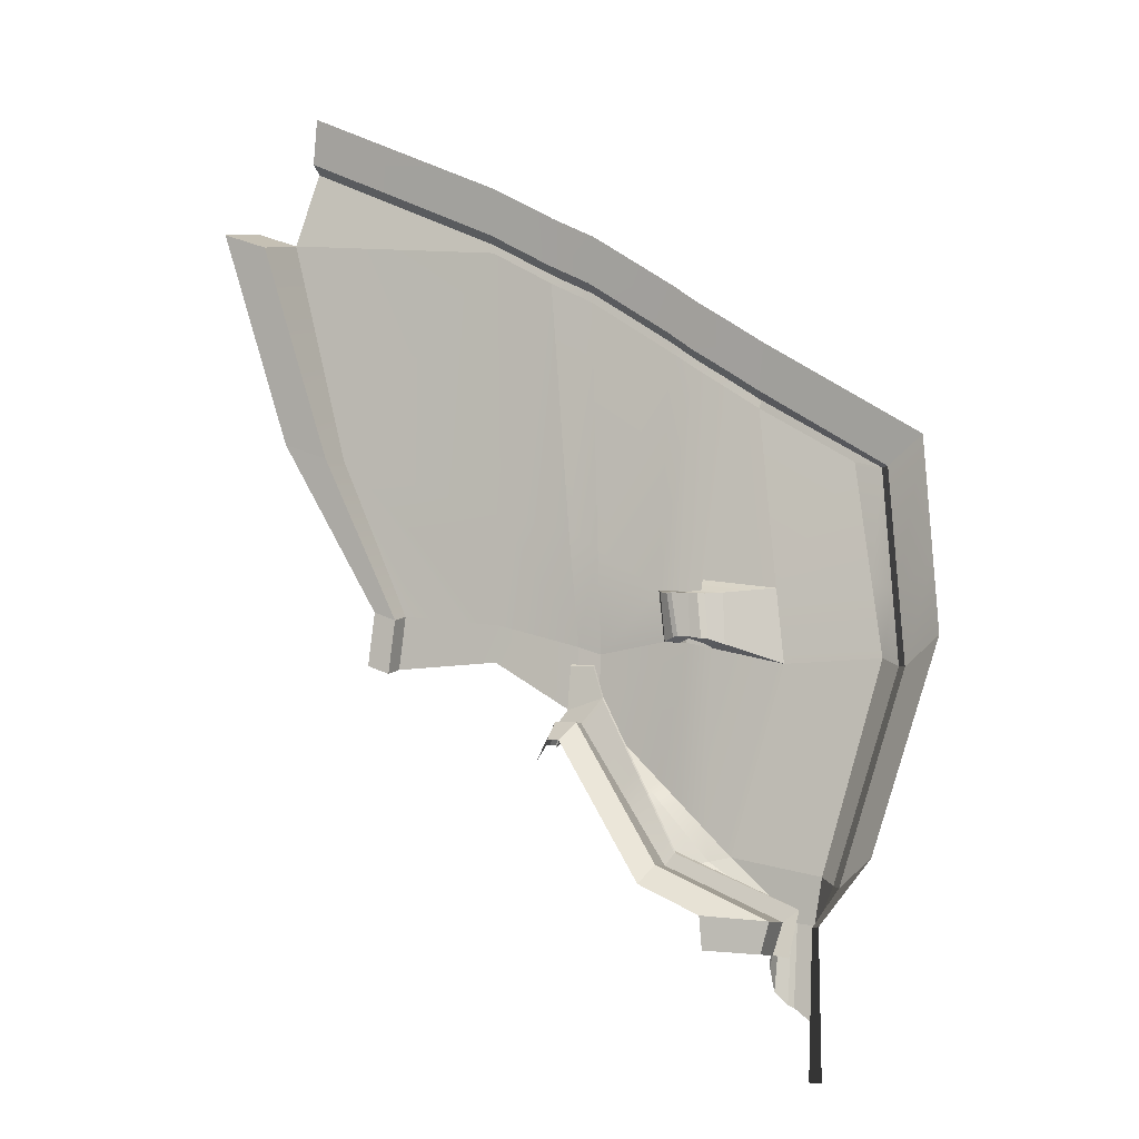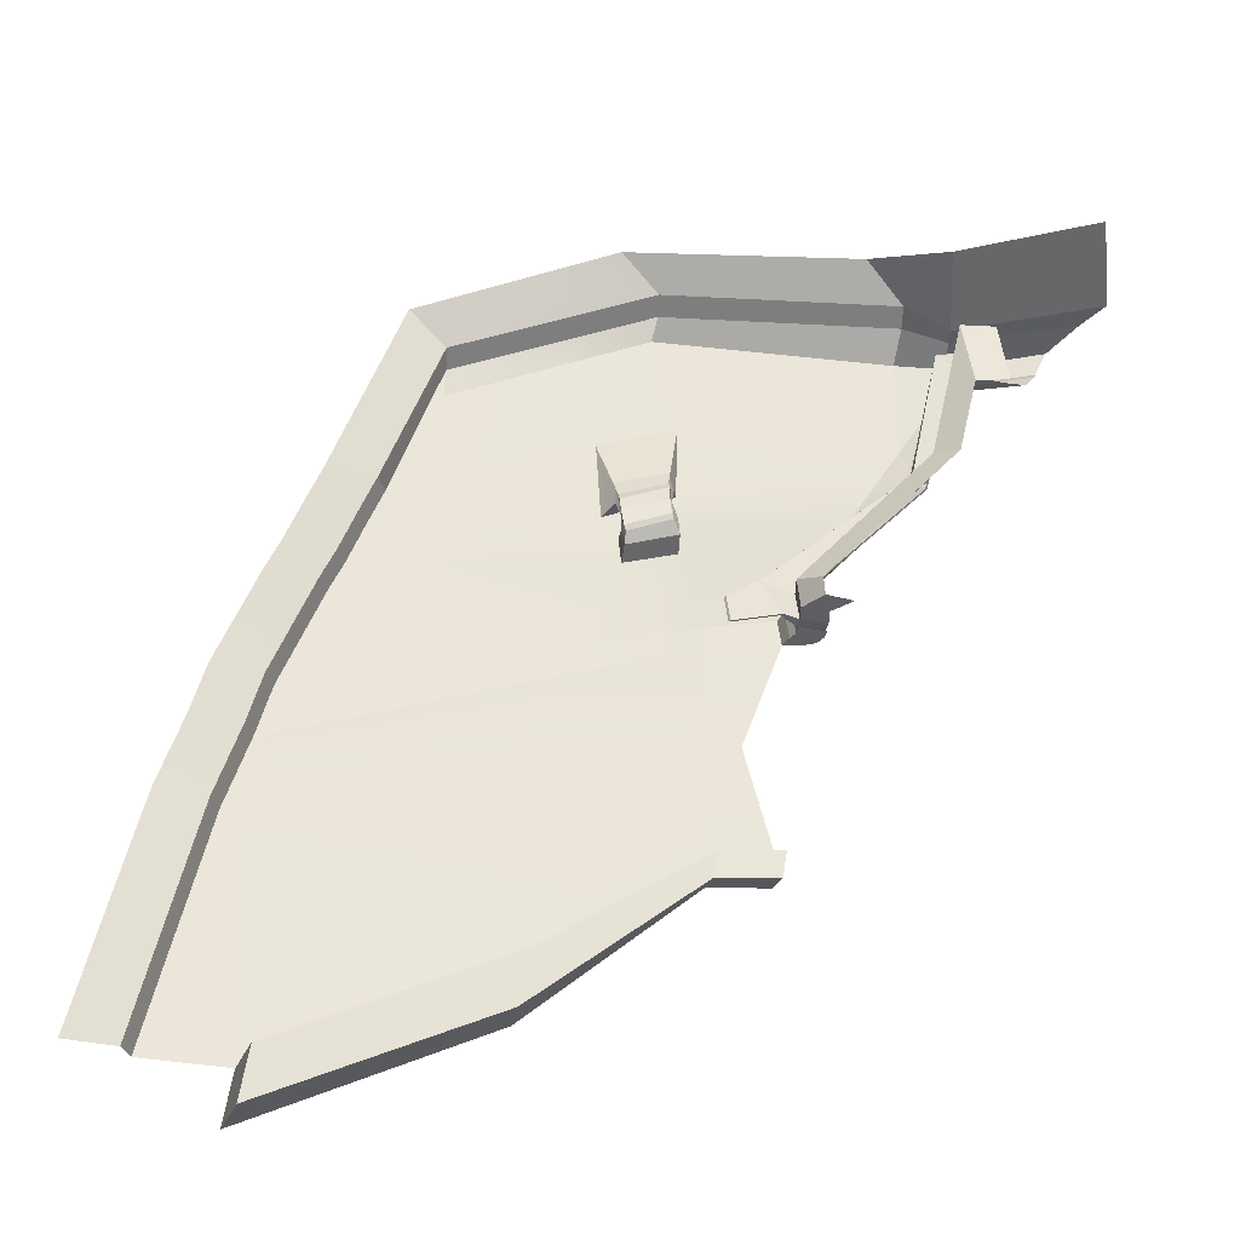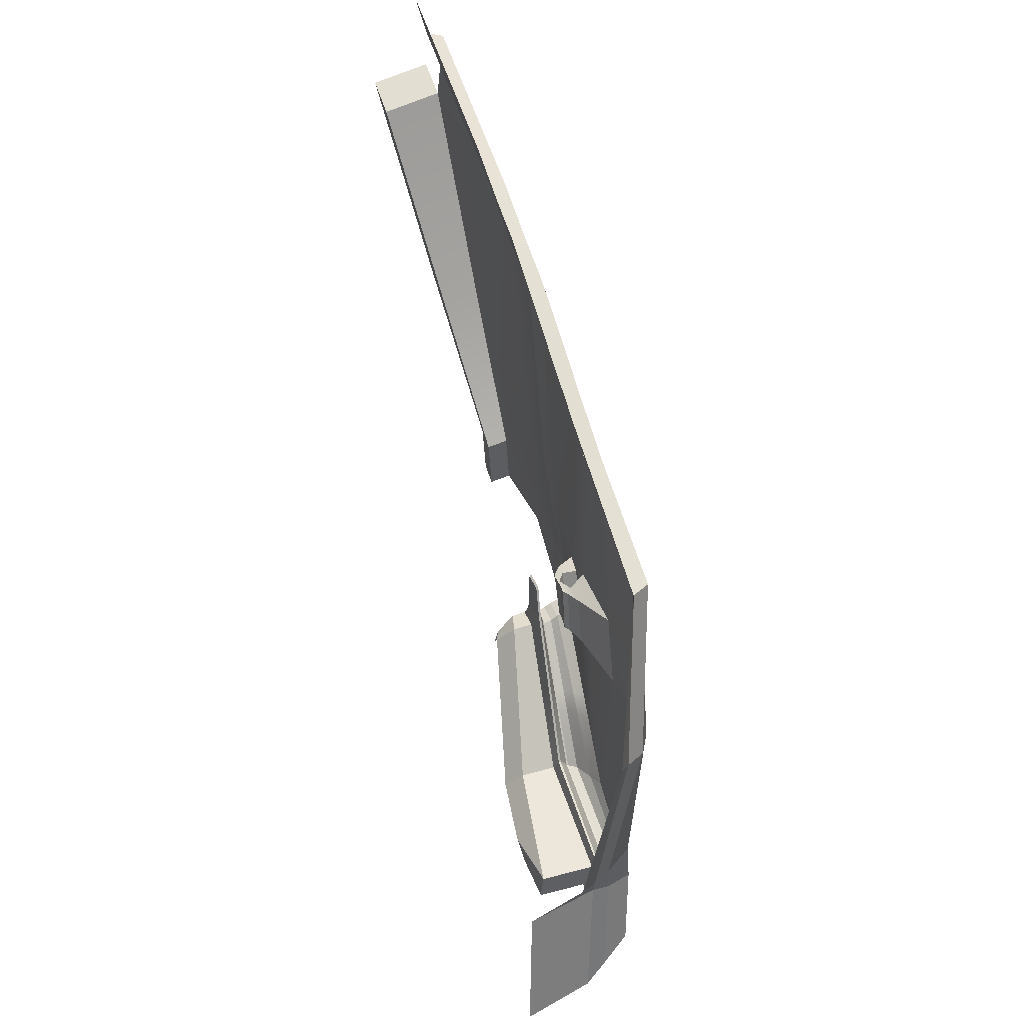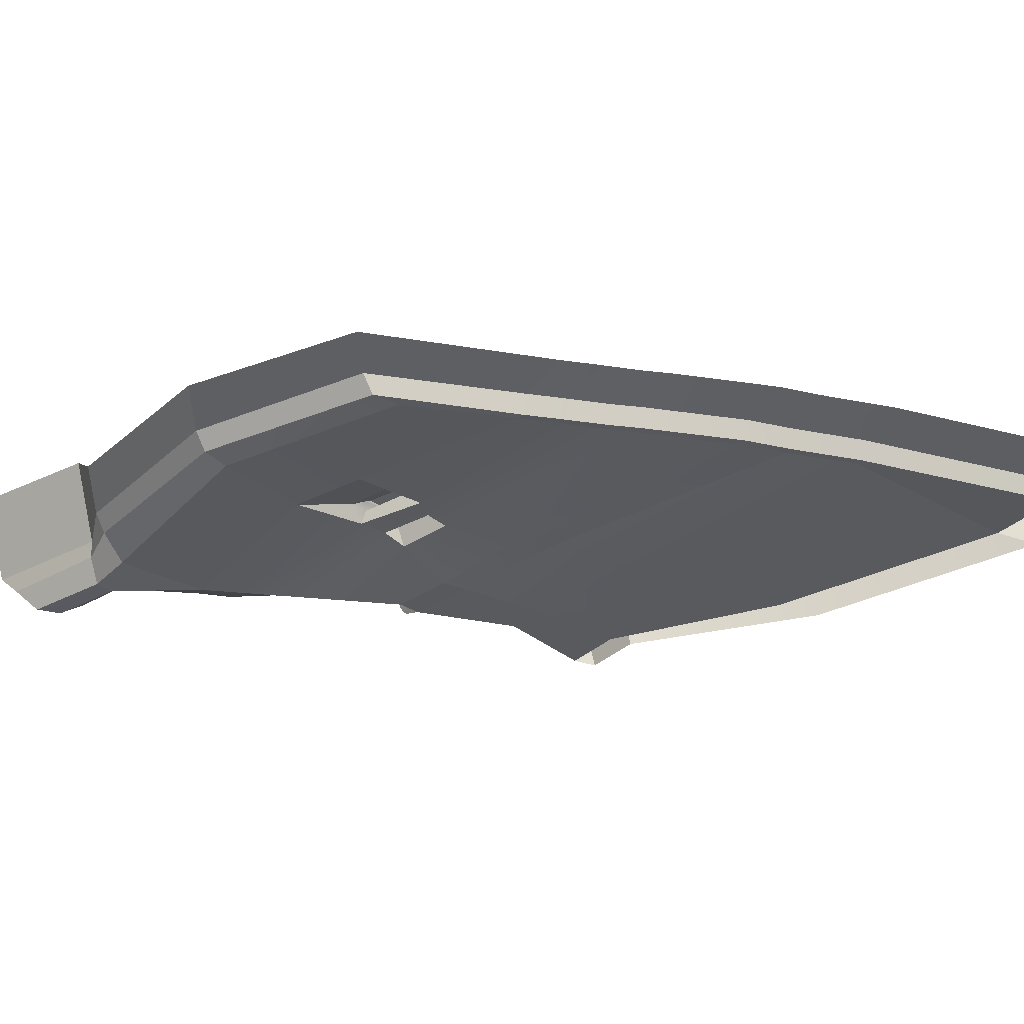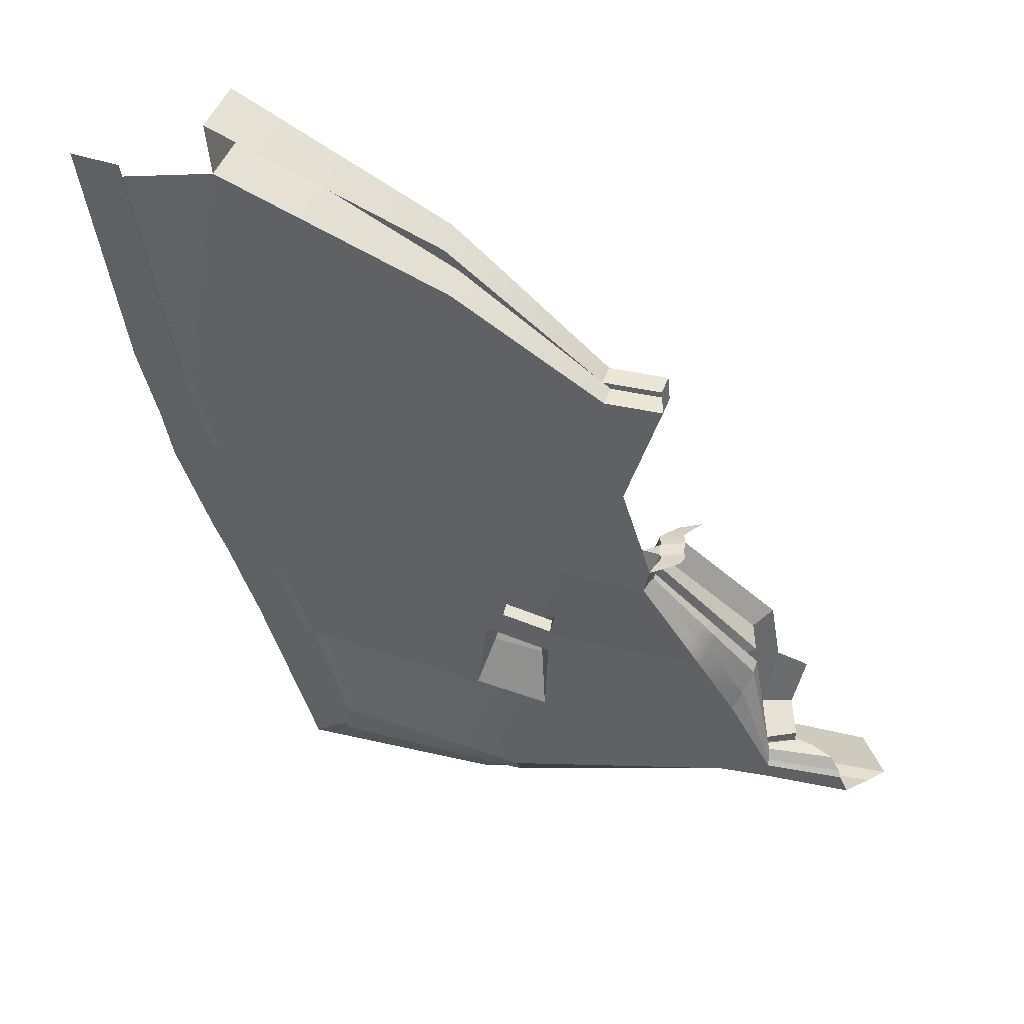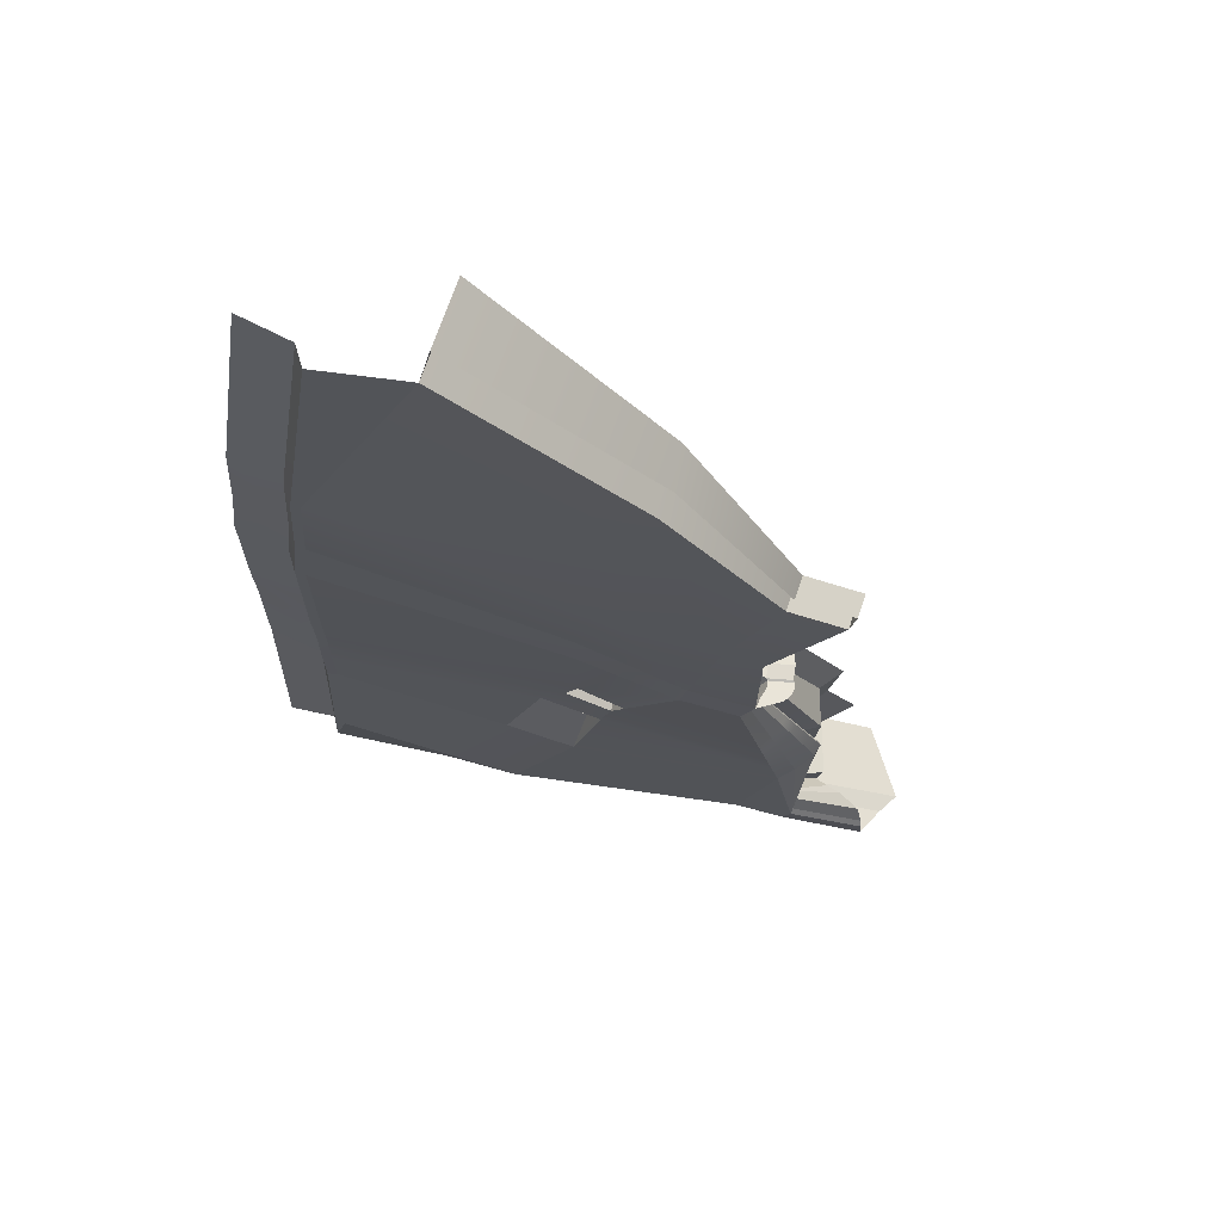
<metadata>
{"format":"obj","ext":"obj","renderer":"f3d","projection":"perspective","resolution":1024,"background":"white","views":[{"elev":-9.9,"azim":-160.3,"up":"+Z"},{"elev":58.8,"azim":77.3,"up":"+Y"},{"elev":31.2,"azim":-108.3,"up":"+Z"},{"elev":-27.4,"azim":-51.5,"up":"+Y"},{"elev":-49.0,"azim":73.2,"up":"+Y"},{"elev":-21.3,"azim":56.0,"up":"+Y"}]}
</metadata>
<code>
g default
v -2.463e+04 174.8 4.106e+04
v -2.421e+04 128 4.112e+04
v -2.485e+04 832.9 4.1e+04
v -2.387e+04 389.6 4.119e+04
v -2.392e+04 588.9 4.119e+04
v -2.484e+04 1265 4.099e+04
v -2.41e+04 223.3 4.114e+04
v -2.547e+04 3197 4.095e+04
v -2.55e+04 3250 3.76e+04
v -2.472e+04 1311 3.753e+04
v -2.468e+04 832.9 3.809e+04
v -2.456e+04 174.8 3.881e+04
v -2.41e+04 128 3.918e+04
v -2.398e+04 223.3 3.925e+04
v -2.37e+04 389.6 3.955e+04
v -2.368e+04 679 4.009e+04
v -2.374e+04 814 4.041e+04
v -2.393e+04 656.3 4.118e+04
v -2.389e+04 1188 4.038e+04
v -2.409e+04 1027 4.112e+04
v -2.393e+04 2421 4.037e+04
v -2.414e+04 2422 4.11e+04
v -2.257e+04 2624 4.125e+04
v -2.411e+04 1074 4.042e+04
v -2.425e+04 1153 4.03e+04
v -2.431e+04 948.2 4.146e+04
v -2.448e+04 997.7 4.14e+04
v -2.487e+04 327.2 4.217e+04
v -2.266e+04 277.5 4.267e+04
v -2.53e+04 1027 4.193e+04
v -2.154e+04 555.6 4.249e+04
v -2.135e+04 746.8 4.245e+04
v -2.554e+04 1486 4.186e+04
v -2.215e+04 378.8 4.257e+04
v -2.645e+04 2168 4.248e+04
v -2.134e+04 793.5 4.25e+04
v -2.131e+04 1164 4.246e+04
v -2.106e+04 2479 4.198e+04
v -2.136e+04 2076 4.244e+04
v -2.152e+04 1085 4.275e+04
v -2.153e+04 1036 4.28e+04
v -1.927e+04 746.8 4.587e+04
v -1.926e+04 793.5 4.592e+04
v -1.923e+04 1124 4.587e+04
v -1.898e+04 2041 4.54e+04
v -1.928e+04 1637 4.586e+04
v -1.975e+04 1085 4.647e+04
v -1.975e+04 1036 4.652e+04
v -1.868e+04 746.8 4.591e+04
v -1.868e+04 793.5 4.596e+04
v -1.865e+04 1124 4.592e+04
v -1.864e+04 1903 4.543e+04
v -1.87e+04 1489 4.59e+04
v -1.886e+04 1085 4.621e+04
v -1.887e+04 1036 4.626e+04
v -1.953e+04 1036 4.728e+04
v -1.953e+04 1085 4.723e+04
v -1.895e+04 1036 4.732e+04
v -1.895e+04 1085 4.728e+04
v -1.925e+04 555.6 4.592e+04
v -1.927e+04 378.8 4.604e+04
v -1.93e+04 87.21 4.618e+04
v -1.867e+04 555.6 4.596e+04
v -1.868e+04 378.8 4.609e+04
v -1.871e+04 87.21 4.623e+04
v -2.646e+04 585.9 4.718e+04
v -2.41e+04 582.7 4.716e+04
v -1.941e+04 193.4 4.765e+04
v -1.884e+04 189.6 4.786e+04
v -2.689e+04 847.5 4.694e+04
v -2.713e+04 1306 4.687e+04
v -2.804e+04 1831 4.749e+04
v -2.593e+04 739 5.186e+04
v -2.659e+04 747.8 5.168e+04
v -2.683e+04 1207 5.16e+04
v -2.774e+04 1563 5.222e+04
v -2.367e+04 894.8 5.33e+04
v -2.373e+04 886.8 5.351e+04
v -2.377e+04 1346 5.364e+04
v -2.402e+04 1702 5.469e+04
v -1.947e+04 1017 5.631e+04
v -1.842e+04 1058 5.689e+04
v -1.399e+04 44.59 4.753e+04
v -1.422e+04 203.5 4.885e+04
v -1.148e+04 1270 5.852e+04
v -2.256e+04 2421 4.047e+04
v -1.847e+04 746.8 4.537e+04
v -1.846e+04 793.5 4.542e+04
v -1.843e+04 1124 4.537e+04
v -1.848e+04 1489 4.535e+04
v -1.845e+04 555.6 4.542e+04
v -1.846e+04 378.8 4.554e+04
v -1.849e+04 277.5 4.568e+04
v -1.836e+04 1914 4.489e+04
v -1.66e+04 67.01 4.76e+04
v -1.673e+04 157.2 4.851e+04
v -1.69e+04 1134 5.781e+04
v -2.793e+04 1729 4.929e+04
v -2.702e+04 1269 4.867e+04
v -2.678e+04 809.6 4.874e+04
v -2.626e+04 644.1 4.896e+04
v -2.397e+04 701.4 4.896e+04
v -1.947e+04 594.8 5.018e+04
v -1.873e+04 607 5.069e+04
v -1.689e+04 436.9 5.122e+04
v -1.261e+04 565.6 5.292e+04
v -2.147e+04 959.5 5.489e+04
v -2.104e+04 645.3 4.908e+04
v -2.111e+04 460 4.785e+04
v -2.089e+04 177.4 4.452e+04
v -2.063e+04 378.8 4.439e+04
v -2.034e+04 555.6 4.429e+04
v -2.025e+04 746.8 4.425e+04
v -2.024e+04 793.5 4.43e+04
v -2.059e+04 1036 4.476e+04
v -2.059e+04 1085 4.471e+04
v -2.022e+04 1143 4.426e+04
v -2.027e+04 1845 4.424e+04
v -1.997e+04 2248 4.378e+04
v -2.29e+04 917.2 5.386e+04
v -2.217e+04 734.9 4.926e+04
v -2.238e+04 636.9 4.761e+04
v -2.204e+04 242.5 4.332e+04
v -2.162e+04 378.8 4.321e+04
v -2.112e+04 555.6 4.312e+04
v -2.096e+04 746.8 4.308e+04
v -2.095e+04 793.5 4.313e+04
v -2.12e+04 1036 4.348e+04
v -2.12e+04 1085 4.344e+04
v -2.093e+04 1157 4.309e+04
v -2.098e+04 1995 4.307e+04
v -2.068e+04 2398 4.261e+04
v -2.206e+04 941.9 5.445e+04
v -2.161e+04 720.3 4.901e+04
v -2.172e+04 604.9 4.777e+04
v -2.137e+04 204.6 4.401e+04
v -2.104e+04 378.8 4.39e+04
v -2.066e+04 555.6 4.38e+04
v -2.055e+04 746.8 4.376e+04
v -2.054e+04 793.5 4.381e+04
v -2.085e+04 1036 4.422e+04
v -2.084e+04 1085 4.418e+04
v -2.051e+04 1149 4.377e+04
v -2.056e+04 1907 4.375e+04
v -2.026e+04 2311 4.329e+04
v -2.277e+04 978.8 4.764e+04
v -2.23e+04 990 4.767e+04
v -2.276e+04 1061 4.887e+04
v -2.224e+04 1088 4.894e+04
v -2.166e+04 954.8 4.773e+04
v -2.128e+04 931.8 4.778e+04
v -2.155e+04 1070 4.897e+04
v -2.121e+04 1060 4.897e+04
v -2.242e+04 1161 4.776e+04
v -2.194e+04 1176 4.78e+04
v -2.235e+04 1202 4.884e+04
v -2.179e+04 1242 4.891e+04
v -2.155e+04 1145 4.785e+04
v -2.143e+04 1232 4.889e+04
v -2.227e+04 1247 4.777e+04
v -2.198e+04 1210 4.783e+04
v -2.22e+04 1288 4.885e+04
v -2.198e+04 1276 4.888e+04
v -2.167e+04 1191 4.786e+04
v -2.155e+04 1279 4.891e+04
v -1.212e+04 1284 6.036e+04
v -1.217e+04 1743 6.049e+04
v -1.241e+04 2099 6.154e+04
v -1.726e+04 1935 5.918e+04
v -1.701e+04 1579 5.812e+04
v -1.696e+04 1120 5.799e+04
v -1.877e+04 1881 5.826e+04
v -1.853e+04 1526 5.721e+04
v -1.848e+04 1067 5.708e+04
v -1.981e+04 1846 5.77e+04
v -1.957e+04 1490 5.665e+04
v -1.952e+04 1031 5.652e+04
v -2.182e+04 1779 5.629e+04
v -2.157e+04 1423 5.523e+04
v -2.152e+04 963.8 5.51e+04
v -2.24e+04 1757 5.583e+04
v -2.216e+04 1402 5.478e+04
v -2.211e+04 942.8 5.464e+04
v -2.325e+04 1728 5.524e+04
v -2.3e+04 1372 5.419e+04
v -2.296e+04 913.4 5.406e+04
v -1.343e+04 44.59 4.776e+04
v -1.366e+04 203.5 4.907e+04
v -1.149e+04 565.6 5.337e+04
v -1.036e+04 1270 5.897e+04
v -1.392e+04 558.8 4.737e+04
v -1.415e+04 718.3 4.869e+04
v -1.36e+04 718.3 4.892e+04
v -1.336e+04 558.8 4.76e+04
v -1.255e+04 1523 5.277e+04
v -1.143e+04 1523 5.322e+04
v -1.131e+04 2698 5.809e+04
v -1.019e+04 2698 5.853e+04
g pPlane5
f 6 10 9 8
f 11 10 6 3
f 12 11 3 1
f 13 12 1 2
f 14 13 2 7
f 15 14 7 4
f 16 15 4 5
f 16 5 18 17
f 24 26 27 25
f 19 20 22 21
f 17 18 26 24
f 50 51 54 55
f 20 19 25 27
f 2 1 28 29
f 1 3 30 28
f 5 4 31 32
f 3 6 33 30
f 4 7 34 31
f 7 2 29 34
f 6 8 35 33
f 18 5 32 36
f 23 22 39 38
f 22 20 37 39
f 20 27 40 37
f 27 26 41 40
f 26 18 36 41
f 36 32 126 127
f 38 39 131 132
f 39 37 130 131
f 37 40 129 130
f 40 41 128 129
f 41 36 127 128
f 43 42 49 50
f 45 46 53 52
f 46 44 51 53
f 44 47 54 51
f 57 56 58 59
f 48 43 50 55
f 47 48 56 57
f 48 55 58 56
f 55 54 59 58
f 54 47 57 59
f 32 31 125 126
f 31 34 124 125
f 34 29 123 124
f 42 60 63 49
f 60 61 64 63
f 61 62 65 64
f 29 28 66 67
f 123 29 67 122
f 65 62 68 69
f 28 30 70 66
f 30 33 71 70
f 33 35 72 71
f 66 70 100 101
f 70 71 99 100
f 71 72 98 99
f 73 74 78 77
f 74 75 79 78
f 75 76 80 79
f 67 66 101 102
f 161 160 162 163
f 69 68 103 104
f 95 96 84 83
f 96 105 106 84
f 21 22 23 86
f 50 49 87 88
f 51 50 88 89
f 53 51 89 90
f 49 63 91 87
f 63 64 92 91
f 64 65 93 92
f 53 90 94 52
f 65 69 96 95
f 69 104 105 96
f 99 98 76 75
f 100 99 75 74
f 101 100 74 73
f 102 101 73 77
f 121 102 77 120
f 104 103 81 82
f 105 104 82 97
f 106 105 97 85
f 103 108 107 81
f 68 109 108 103
f 62 110 109 68
f 111 110 62 61
f 112 111 61 60
f 113 112 60 42
f 114 113 42 43
f 115 114 43 48
f 116 115 48 47
f 117 116 47 44
f 118 117 44 46
f 119 118 46 45
f 134 121 120 133
f 135 122 121 134
f 136 123 122 135
f 124 123 136 137
f 125 124 137 138
f 126 125 138 139
f 127 126 139 140
f 128 127 140 141
f 129 128 141 142
f 130 129 142 143
f 131 130 143 144
f 132 131 144 145
f 108 134 133 107
f 164 161 163 165
f 110 136 135 109
f 137 136 110 111
f 138 137 111 112
f 139 138 112 113
f 140 139 113 114
f 141 140 114 115
f 142 141 115 116
f 143 142 116 117
f 144 143 117 118
f 145 144 118 119
f 122 67 146 147
f 67 102 148 146
f 102 121 149 148
f 121 122 147 149
f 109 135 150 151
f 135 134 152 150
f 134 108 153 152
f 108 109 151 153
f 147 146 154 155
f 146 148 156 154
f 148 149 157 156
f 149 147 155 157
f 151 150 155 158
f 150 152 157 155
f 152 153 159 157
f 153 151 158 159
f 155 154 160 161
f 154 156 162 160
f 156 157 163 162
f 157 155 161 163
f 158 155 161 164
f 155 157 163 161
f 157 159 165 163
f 159 158 164 165
f 77 78 186 120
f 78 79 185 186
f 79 80 184 185
f 170 169 168 167
f 171 170 167 166
f 97 171 166 85
f 173 172 169 170
f 174 173 170 171
f 82 174 171 97
f 176 175 172 173
f 177 176 173 174
f 81 177 174 82
f 179 178 175 176
f 180 179 176 177
f 107 180 177 81
f 182 181 178 179
f 183 182 179 180
f 133 183 180 107
f 185 184 181 182
f 186 185 182 183
f 120 186 183 133
f 191 192 193 194
f 192 195 196 193
f 195 197 198 196
f 83 84 192 191
f 188 187 194 193
f 187 83 191 194
f 84 106 195 192
f 189 188 193 196
f 106 85 197 195
f 85 190 198 197
f 190 189 196 198

</code>
